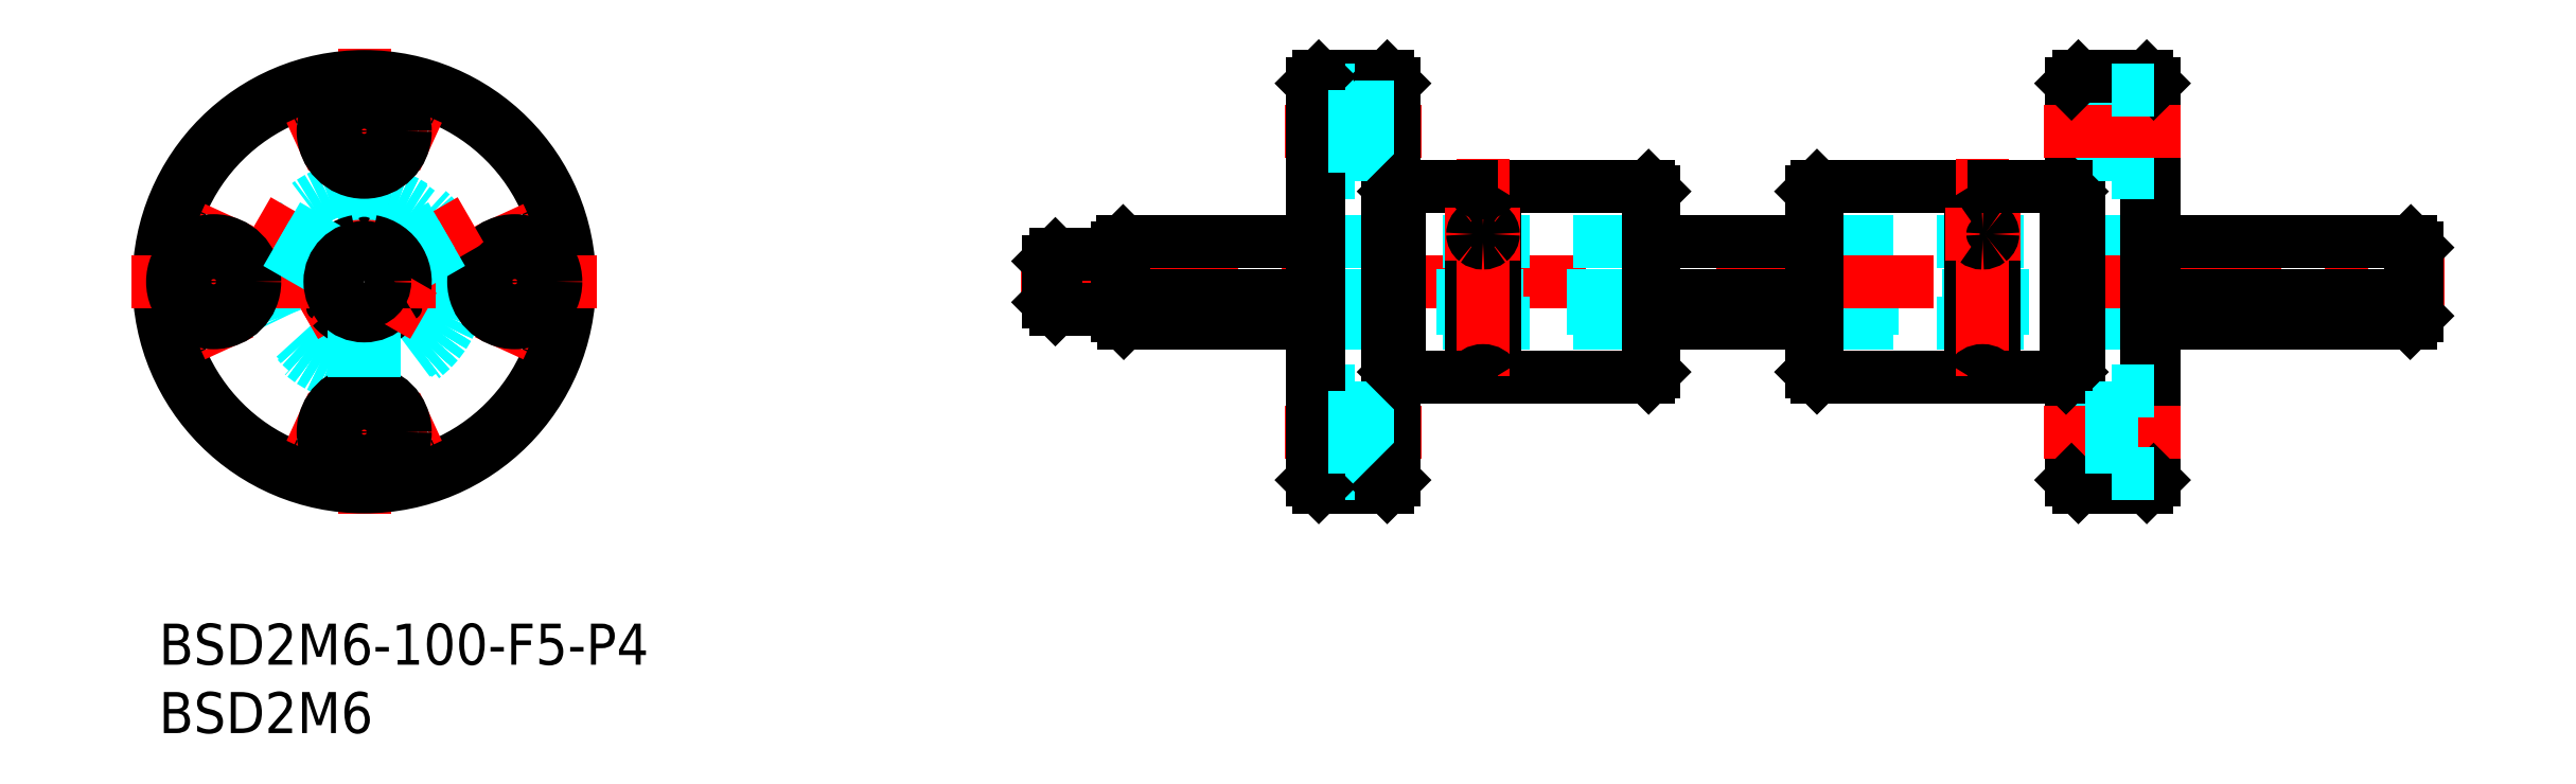
<metadata>
{"format":"dxf","ext":"dxf","renderer":"ezdxf+matplotlib","layout":"modelspace","background":"white","min_lineweight":24,"dpi":150}
</metadata>
<code>
0
SECTION
2
ENTITIES
0
INSERT
8
MSM_CONTINUOUS
2
*U2
10
0
20
0
30
0
0
INSERT
8
MSM_CONTINUOUS
2
*U3
10
0
20
0
30
0
0
LINE
8
MSM_CENTER
10
15
20
42
30
0
11
15
21
8
31
0
0
CIRCLE
8
MSM_CONTINUOUS
10
15
20
25
30
0
40
14.5
0
ARC
8
MSM_CENTER
10
15
20
25
30
0
40
11
50
63.73
51
116.3
0
CIRCLE
8
MSM_DASHED
10
15
20
25
30
0
40
7
0
CIRCLE
8
MSM_DASHED
10
15
20
25
30
0
40
6.499
0
CIRCLE
8
MSM_DASHED
10
15
20
25
30
0
40
6.6
0
ARC
8
MSM_CENTER
10
15
20
25
30
0
40
11
50
243.7
51
296.3
0
LINE
8
MSM_CENTER
10
14.13
20
25.5
30
0
11
7.206
21
29.5
31
0
0
ARC
8
MSM_CONTINUOUS
10
15
20
25
30
0
40
3
50
100.2
51
199.8
0
LINE
8
MSM_DASHED
10
9.348
20
29.13
30
0
11
12.86
21
27.1
31
0
0
LINE
8
MSM_CENTER
10
10.67
20
22.5
30
0
11
14.31
21
24.6
31
0
0
LINE
8
MSM_CENTER
10
14.31
20
24.6
30
0
11
10.67
21
22.5
31
0
0
CIRCLE
8
MSM_CONTINUOUS
10
15
20
14
30
0
40
3
0
CIRCLE
8
MSM_CONTINUOUS
10
15
20
36
30
0
40
3
0
CIRCLE
8
MSM_CONTINUOUS
10
15
20
25
30
0
40
15
0
LINE
8
MSM_CENTER
10
-2
20
25
30
0
11
32
21
25
31
0
0
ARC
8
MSM_CENTER
10
15
20
25
30
0
40
11
50
153.7
51
206.3
0
CIRCLE
8
MSM_CONTINUOUS
10
4
20
25
30
0
40
3
0
CIRCLE
8
MSM_CONTINUOUS
10
4
20
25
30
0
40
1.75
0
LINE
8
MSM_DASHED
10
8.598
20
27.83
30
0
11
12.11
21
25.8
31
0
0
CIRCLE
8
MSM_CONTINUOUS
10
15
20
36
30
0
40
1.75
0
ARC
8
MSM_CENTER
10
15
20
25
30
0
40
11
50
333.7
51
26.27
0
ARC
8
MSM_CONTINUOUS
10
15
20
25
30
0
40
3
50
220.2
51
319.8
0
CIRCLE
8
MSM_CONTINUOUS
10
26
20
25
30
0
40
3
0
CIRCLE
8
MSM_CONTINUOUS
10
15
20
14
30
0
40
1.75
0
LINE
8
MSM_DASHED
10
15.75
20
18.04
30
0
11
15.75
21
22.1
31
0
0
LINE
8
MSM_DASHED
10
14.25
20
18.04
30
0
11
14.25
21
22.1
31
0
0
LINE
8
MSM_CENTER
10
15.87
20
25.5
30
0
11
22.79
21
29.5
31
0
0
LINE
8
MSM_DASHED
10
21.4
20
27.83
30
0
11
17.89
21
25.8
31
0
0
LINE
8
MSM_DASHED
10
20.65
20
29.13
30
0
11
17.14
21
27.1
31
0
0
CIRCLE
8
MSM_CONTINUOUS
10
15
20
25
30
0
40
2
0
CIRCLE
8
MSM_CONTINUOUS
10
15
20
25
30
0
40
2.5
0
ARC
8
MSM_CONTINUOUS
10
15
20
25
30
0
40
3
50
340.2
51
79.8
0
LINE
8
MSM_CENTER
10
15.69
20
24.6
30
0
11
19.33
21
22.5
31
0
0
CIRCLE
8
MSM_CONTINUOUS
10
15
20
25
30
0
40
1.5
0
ARC
8
MSM_CONTINUOUS
10
11.71
20
23.1
30
0
40
1
50
357.9
51
62.07
0
ARC
8
MSM_CONTINUOUS
10
15
20
28.8
30
0
40
1
50
237.9
51
302.1
0
ARC
8
MSM_CONTINUOUS
10
18.29
20
23.1
30
0
40
1
50
117.9
51
182.1
0
CIRCLE
8
MSM_CONTINUOUS
10
26
20
25
30
0
40
1.75
0
LINE
8
MSM_CONTINUOUS
10
121.2
20
32
30
0
11
132.4
21
32
31
0
0
LINE
8
MSM_CONTINUOUS
10
121.2
20
18
30
0
11
132.4
21
18
31
0
0
LINE
8
MSM_DASHED
10
145.8
20
27.95
30
0
11
120.8
21
27.95
31
0
0
LINE
8
MSM_DASHED
10
145.8
20
22
30
0
11
120.8
21
22
31
0
0
LINE
8
MSM_DASHED
10
120.8
20
23.06
30
0
11
145.8
21
23.06
31
0
0
LINE
8
MSM_DASHED
10
120.8
20
23.98
30
0
11
145.8
21
23.98
31
0
0
LINE
8
MSM_CENTER
10
63
20
25
30
0
11
167
21
25
31
0
0
LINE
8
MSM_DASHED
10
84.25
20
27.95
30
0
11
109.3
21
27.95
31
0
0
LINE
8
MSM_DASHED
10
84.25
20
22
30
0
11
109.3
21
22
31
0
0
LINE
8
MSM_DASHED
10
109.3
20
23.06
30
0
11
84.25
21
23.06
31
0
0
LINE
8
MSM_DASHED
10
109.3
20
23.98
30
0
11
84.25
21
23.98
31
0
0
LINE
8
MSM_CONTINUOUS
10
89.75
20
40
30
0
11
84.75
21
40
31
0
0
LINE
8
MSM_CENTER
10
92.25
20
36
30
0
11
82.25
21
36
31
0
0
LINE
8
MSM_DASHED
10
87.35
20
33
30
0
11
84.25
21
33
31
0
0
LINE
8
MSM_DASHED
10
84.25
20
39
30
0
11
87.35
21
39
31
0
0
LINE
8
MSM_CONTINUOUS
10
89.75
20
10
30
0
11
84.75
21
10
31
0
0
LINE
8
MSM_DASHED
10
87.35
20
17
30
0
11
84.25
21
17
31
0
0
LINE
8
MSM_DASHED
10
84.25
20
11
30
0
11
87.35
21
11
31
0
0
LINE
8
MSM_CENTER
10
92.25
20
14
30
0
11
82.25
21
14
31
0
0
LINE
8
MSM_CONTINUOUS
10
84.25
20
39.5
30
0
11
84.25
21
10.5
31
0
0
LINE
8
MSM_CONTINUOUS
10
84.75
20
40
30
0
11
84.75
21
10
31
0
0
LINE
8
MSM_CONTINUOUS
10
70
20
23
30
0
11
65.5
21
23
31
0
0
LINE
8
MSM_CONTINUOUS
10
70
20
27
30
0
11
65.5
21
27
31
0
0
LINE
8
MSM_CONTINUOUS
10
65.5
20
27
30
0
11
65.5
21
23
31
0
0
LINE
8
MSM_CONTINUOUS
10
65
20
26.5
30
0
11
65.5
21
27
31
0
0
LINE
8
MSM_CONTINUOUS
10
65.5
20
23
30
0
11
65
21
23.5
31
0
0
LINE
8
MSM_CONTINUOUS
10
65
20
26.5
30
0
11
65
21
23.5
31
0
0
LINE
8
MSM_CONTINUOUS
10
70.5
20
27.95
30
0
11
70.5
21
22
31
0
0
LINE
8
MSM_CONTINUOUS
10
70.5
20
22
30
0
11
70
21
22.5
31
0
0
LINE
8
MSM_CONTINUOUS
10
70.5
20
22
30
0
11
84.25
21
22
31
0
0
LINE
8
MSM_CONTINUOUS
10
84.25
20
10.5
30
0
11
84.75
21
10
31
0
0
LINE
8
MSM_CONTINUOUS
10
84.25
20
27.95
30
0
11
70.45
21
27.95
31
0
0
LINE
8
MSM_CONTINUOUS
10
84.25
20
23.98
30
0
11
70.5
21
23.98
31
0
0
LINE
8
MSM_CONTINUOUS
10
84.25
20
23.06
30
0
11
70.5
21
23.06
31
0
0
LINE
8
MSM_CONTINUOUS
10
70
20
27.5
30
0
11
70.45
21
27.95
31
0
0
LINE
8
MSM_CONTINUOUS
10
70
20
27.5
30
0
11
70
21
22.5
31
0
0
LINE
8
MSM_CONTINUOUS
10
84.75
20
40
30
0
11
84.25
21
39.5
31
0
0
LINE
8
MSM_DASHED
10
87.35
20
39
30
0
11
87.35
21
33
31
0
0
LINE
8
MSM_CONTINUOUS
10
89.75
20
40
30
0
11
89.75
21
10
31
0
0
LINE
8
MSM_CONTINUOUS
10
90.25
20
39.5
30
0
11
90.25
21
10.5
31
0
0
LINE
8
MSM_CONTINUOUS
10
108.9
20
32
30
0
11
97.6
21
32
31
0
0
LINE
8
MSM_CONTINUOUS
10
108.9
20
18
30
0
11
97.6
21
18
31
0
0
LINE
8
MSM_CONTINUOUS
10
97.6
20
32
30
0
11
97.6
21
18
31
0
0
LINE
8
MSM_CONTINUOUS
10
90.65
20
32
30
0
11
90.65
21
18
31
0
0
LINE
8
MSM_CONTINUOUS
10
95.9
20
32
30
0
11
95.9
21
18
31
0
0
LINE
8
MSM_CENTER
10
96.75
20
34
30
0
11
96.75
21
16
31
0
0
LINE
8
MSM_CONTINUOUS
10
90.65
20
18
30
0
11
95.9
21
18
31
0
0
LINE
8
MSM_DASHED
10
87.35
20
11
30
0
11
87.35
21
17
31
0
0
LINE
8
MSM_DASHED
10
90.25
20
15.75
30
0
11
87.35
21
15.75
31
0
0
LINE
8
MSM_DASHED
10
87.35
20
12.25
30
0
11
90.25
21
12.25
31
0
0
LINE
8
MSM_CONTINUOUS
10
90.25
20
10.5
30
0
11
89.75
21
10
31
0
0
LINE
8
MSM_CONTINUOUS
10
90.65
20
18
30
0
11
90.25
21
18.4
31
0
0
ARC
8
MSM_CONTINUOUS
10
96.75
20
17.53
30
0
40
0.9713
50
28.94
51
151.1
0
LINE
8
MSM_CONTINUOUS
10
90.65
20
32
30
0
11
95.9
21
32
31
0
0
LINE
8
MSM_CENTER
10
94
20
28.48
30
0
11
99.5
21
28.48
31
0
0
LINE
8
MSM_DASHED
10
90.25
20
34.25
30
0
11
87.35
21
34.25
31
0
0
LINE
8
MSM_CONTINUOUS
10
90.65
20
32
30
0
11
90.25
21
31.6
31
0
0
ARC
8
MSM_CONTINUOUS
10
96.61
20
28.47
30
0
40
0.6133
50
127.6
51
179
0
ARC
8
MSM_CONTINUOUS
10
96.89
20
28.47
30
0
40
0.6133
50
0.9777
51
52.39
0
ARC
8
MSM_CONTINUOUS
10
96.89
20
28.49
30
0
40
0.6133
50
307.6
51
359
0
ARC
8
MSM_CONTINUOUS
10
96.76
20
28.65
30
0
40
0.8174
50
269.5
51
308.1
0
ARC
8
MSM_CONTINUOUS
10
96.61
20
28.49
30
0
40
0.6133
50
181
51
232.4
0
ARC
8
MSM_CONTINUOUS
10
96.74
20
28.65
30
0
40
0.8174
50
231.9
51
270.5
0
ARC
8
MSM_CONTINUOUS
10
96.74
20
28.31
30
0
40
0.8174
50
89.53
51
128.1
0
ARC
8
MSM_CONTINUOUS
10
96.76
20
28.31
30
0
40
0.8174
50
51.9
51
90.47
0
ARC
8
MSM_CONTINUOUS
10
96.75
20
32.47
30
0
40
0.9713
50
208.9
51
331.1
0
LINE
8
MSM_CONTINUOUS
10
121.2
20
32
30
0
11
121.2
21
18
31
0
0
LINE
8
MSM_CONTINUOUS
10
120.8
20
31.6
30
0
11
120.8
21
18.4
31
0
0
LINE
8
MSM_CONTINUOUS
10
108.9
20
32
30
0
11
108.9
21
18
31
0
0
LINE
8
MSM_CONTINUOUS
10
109.3
20
31.6
30
0
11
109.3
21
18.4
31
0
0
LINE
8
MSM_CONTINUOUS
10
109.3
20
22
30
0
11
120.8
21
22
31
0
0
LINE
8
MSM_CONTINUOUS
10
108.9
20
18
30
0
11
109.3
21
18.4
31
0
0
LINE
8
MSM_CONTINUOUS
10
121.2
20
18
30
0
11
120.8
21
18.4
31
0
0
LINE
8
MSM_CONTINUOUS
10
120.8
20
23.06
30
0
11
109.3
21
23.06
31
0
0
LINE
8
MSM_CONTINUOUS
10
120.8
20
23.98
30
0
11
109.3
21
23.98
31
0
0
LINE
8
MSM_CONTINUOUS
10
120.8
20
27.95
30
0
11
109.3
21
27.95
31
0
0
LINE
8
MSM_CONTINUOUS
10
108.9
20
32
30
0
11
109.3
21
31.6
31
0
0
LINE
8
MSM_CONTINUOUS
10
121.2
20
32
30
0
11
120.8
21
31.6
31
0
0
LINE
8
MSM_CONTINUOUS
10
89.75
20
40
30
0
11
90.25
21
39.5
31
0
0
LINE
8
MSM_DASHED
10
87.35
20
37.75
30
0
11
90.25
21
37.75
31
0
0
LINE
8
MSM_CONTINUOUS
10
145.8
20
22
30
0
11
164.5
21
22
31
0
0
LINE
8
MSM_CONTINUOUS
10
164.5
20
27.95
30
0
11
145.8
21
27.95
31
0
0
LINE
8
MSM_CONTINUOUS
10
164.5
20
23.06
30
0
11
145.8
21
23.06
31
0
0
LINE
8
MSM_CONTINUOUS
10
164.5
20
23.98
30
0
11
145.8
21
23.98
31
0
0
LINE
8
MSM_DASHED
10
142.7
20
39
30
0
11
142.7
21
33
31
0
0
LINE
8
MSM_CONTINUOUS
10
140.3
20
40
30
0
11
140.3
21
10
31
0
0
LINE
8
MSM_CONTINUOUS
10
139.8
20
39.5
30
0
11
139.8
21
10.5
31
0
0
LINE
8
MSM_CONTINUOUS
10
145.8
20
39.5
30
0
11
145.8
21
10.5
31
0
0
LINE
8
MSM_CONTINUOUS
10
145.3
20
40
30
0
11
145.3
21
10
31
0
0
LINE
8
MSM_DASHED
10
139.8
20
34.25
30
0
11
142.7
21
34.25
31
0
0
LINE
8
MSM_DASHED
10
139.8
20
15.75
30
0
11
142.7
21
15.75
31
0
0
LINE
8
MSM_DASHED
10
142.7
20
12.25
30
0
11
139.8
21
12.25
31
0
0
LINE
8
MSM_CONTINUOUS
10
140.3
20
10
30
0
11
145.3
21
10
31
0
0
LINE
8
MSM_CENTER
10
137.8
20
14
30
0
11
147.8
21
14
31
0
0
LINE
8
MSM_CONTINUOUS
10
132.4
20
32
30
0
11
132.4
21
18
31
0
0
LINE
8
MSM_CONTINUOUS
10
139.4
20
32
30
0
11
139.4
21
18
31
0
0
LINE
8
MSM_CONTINUOUS
10
134.1
20
32
30
0
11
134.1
21
18
31
0
0
LINE
8
MSM_CENTER
10
133.3
20
34
30
0
11
133.3
21
16
31
0
0
ARC
8
MSM_CONTINUOUS
10
133.3
20
17.53
30
0
40
0.9713
50
28.94
51
151.1
0
LINE
8
MSM_CONTINUOUS
10
139.8
20
10.5
30
0
11
140.3
21
10
31
0
0
LINE
8
MSM_CONTINUOUS
10
139.4
20
18
30
0
11
134.1
21
18
31
0
0
LINE
8
MSM_CONTINUOUS
10
139.4
20
18
30
0
11
139.8
21
18.4
31
0
0
ARC
8
MSM_CONTINUOUS
10
133.3
20
32.47
30
0
40
0.9713
50
208.9
51
331.1
0
ARC
8
MSM_CONTINUOUS
10
133.1
20
28.49
30
0
40
0.6133
50
181
51
232.4
0
ARC
8
MSM_CONTINUOUS
10
133.1
20
28.47
30
0
40
0.6133
50
127.6
51
179
0
LINE
8
MSM_CENTER
10
136
20
28.48
30
0
11
130.5
21
28.48
31
0
0
ARC
8
MSM_CONTINUOUS
10
133.4
20
28.47
30
0
40
0.6133
50
0.9777
51
52.39
0
ARC
8
MSM_CONTINUOUS
10
133.2
20
28.65
30
0
40
0.8174
50
231.9
51
270.5
0
ARC
8
MSM_CONTINUOUS
10
133.4
20
28.49
30
0
40
0.6133
50
307.6
51
359
0
ARC
8
MSM_CONTINUOUS
10
133.3
20
28.65
30
0
40
0.8174
50
269.5
51
308.1
0
LINE
8
MSM_CONTINUOUS
10
139.4
20
32
30
0
11
134.1
21
32
31
0
0
ARC
8
MSM_CONTINUOUS
10
133.3
20
28.31
30
0
40
0.8174
50
51.9
51
90.47
0
ARC
8
MSM_CONTINUOUS
10
133.2
20
28.31
30
0
40
0.8174
50
89.53
51
128.1
0
LINE
8
MSM_CONTINUOUS
10
139.4
20
32
30
0
11
139.8
21
31.6
31
0
0
LINE
8
MSM_DASHED
10
142.7
20
11
30
0
11
142.7
21
17
31
0
0
LINE
8
MSM_CONTINUOUS
10
145.8
20
10.5
30
0
11
145.3
21
10
31
0
0
LINE
8
MSM_DASHED
10
145.8
20
11
30
0
11
142.7
21
11
31
0
0
LINE
8
MSM_DASHED
10
142.7
20
17
30
0
11
145.8
21
17
31
0
0
LINE
8
MSM_DASHED
10
142.7
20
33
30
0
11
145.8
21
33
31
0
0
LINE
8
MSM_DASHED
10
142.7
20
37.75
30
0
11
139.8
21
37.75
31
0
0
LINE
8
MSM_CONTINUOUS
10
140.3
20
40
30
0
11
145.3
21
40
31
0
0
LINE
8
MSM_CENTER
10
137.8
20
36
30
0
11
147.8
21
36
31
0
0
LINE
8
MSM_CONTINUOUS
10
140.3
20
40
30
0
11
139.8
21
39.5
31
0
0
LINE
8
MSM_CONTINUOUS
10
145.3
20
40
30
0
11
145.8
21
39.5
31
0
0
LINE
8
MSM_DASHED
10
145.8
20
39
30
0
11
142.7
21
39
31
0
0
LINE
8
MSM_CONTINUOUS
10
164.5
20
27.95
30
0
11
164.5
21
22
31
0
0
LINE
8
MSM_CONTINUOUS
10
164.5
20
22
30
0
11
165
21
22.5
31
0
0
LINE
8
MSM_CONTINUOUS
10
164.5
20
27.95
30
0
11
165
21
27.5
31
0
0
LINE
8
MSM_CONTINUOUS
10
165
20
27.5
30
0
11
165
21
22.5
31
0
0
ENDSEC
0
EOF

</code>
